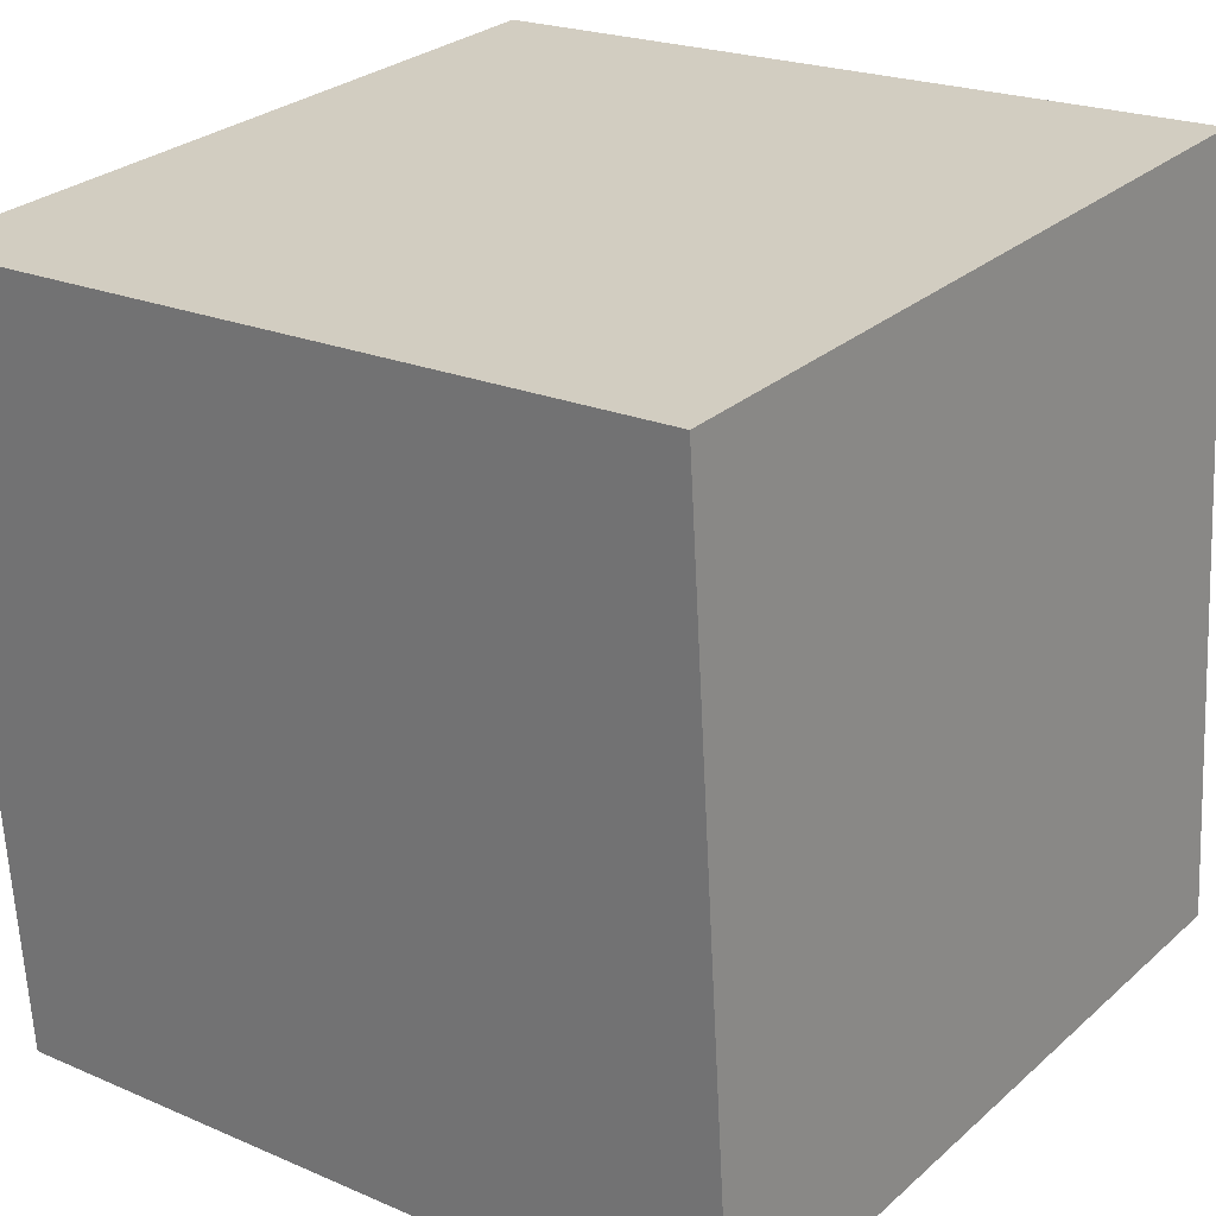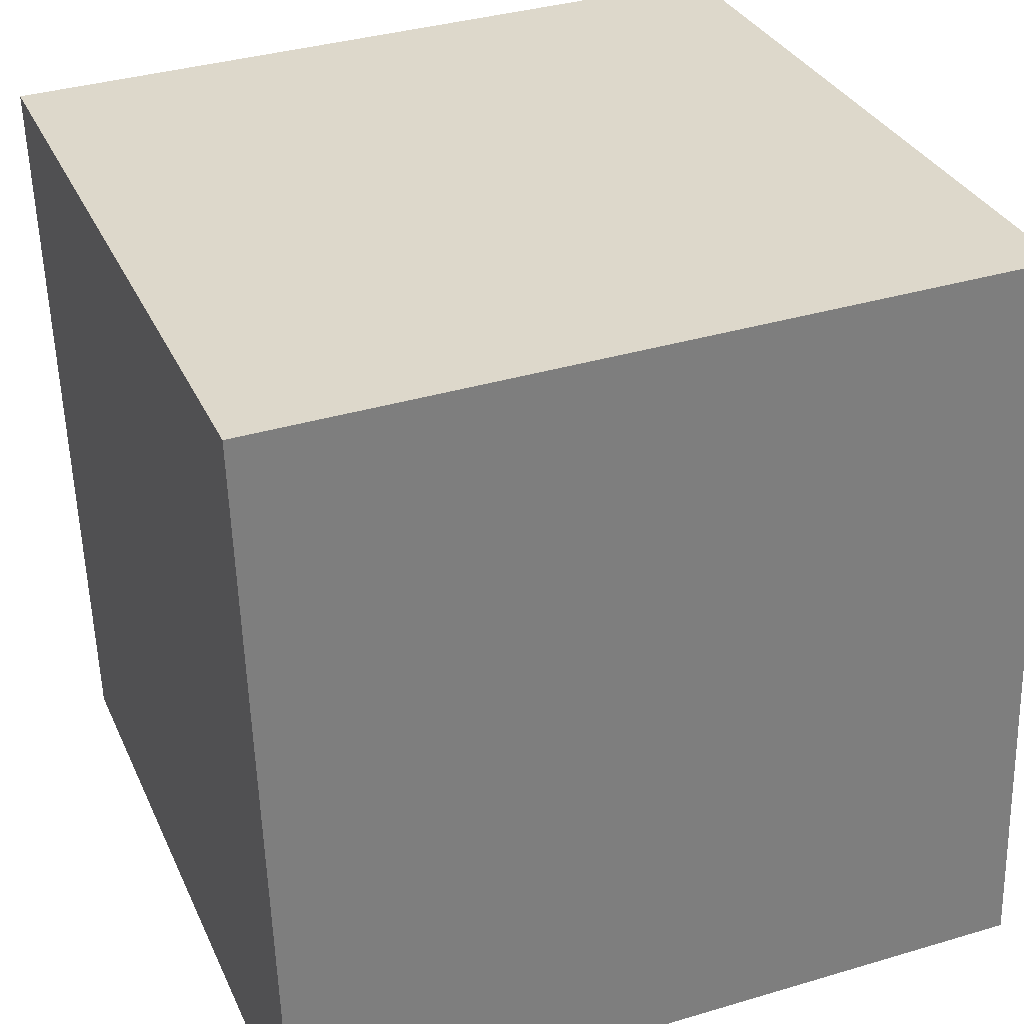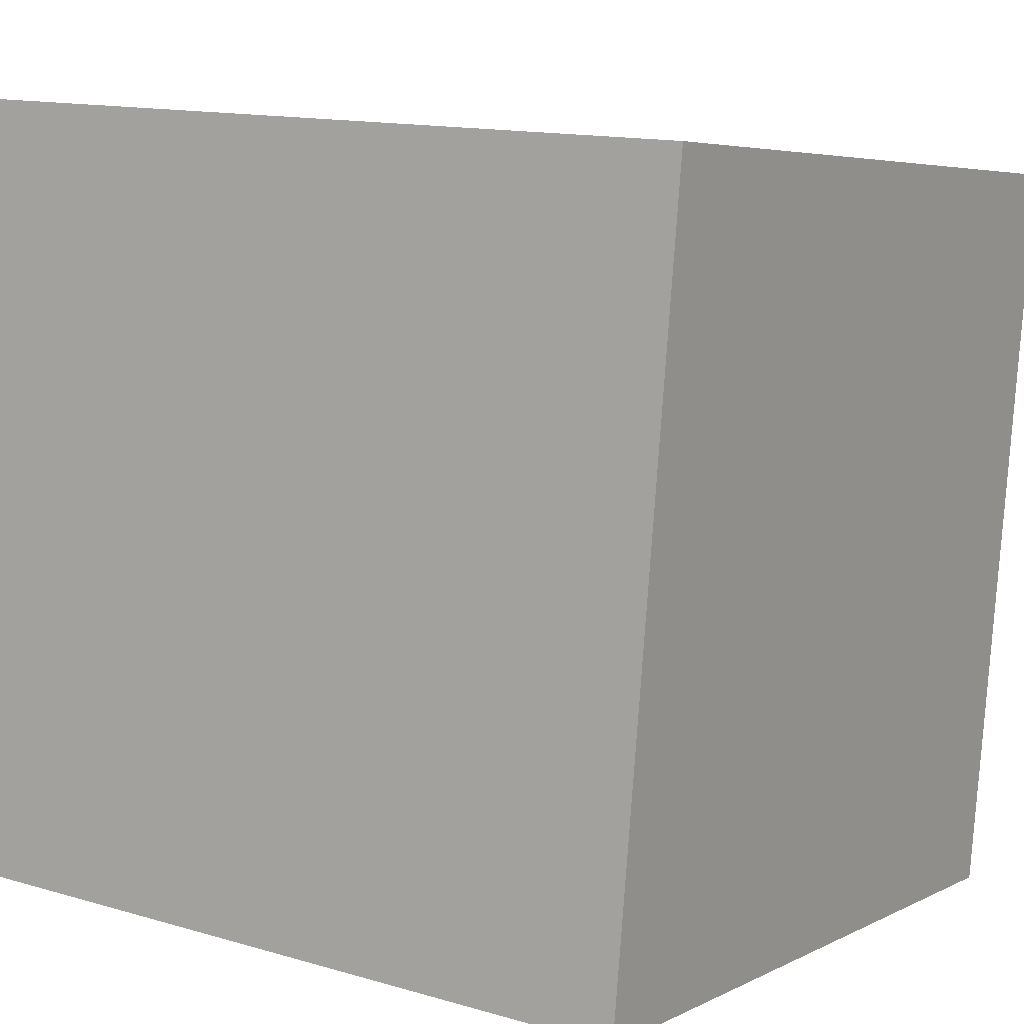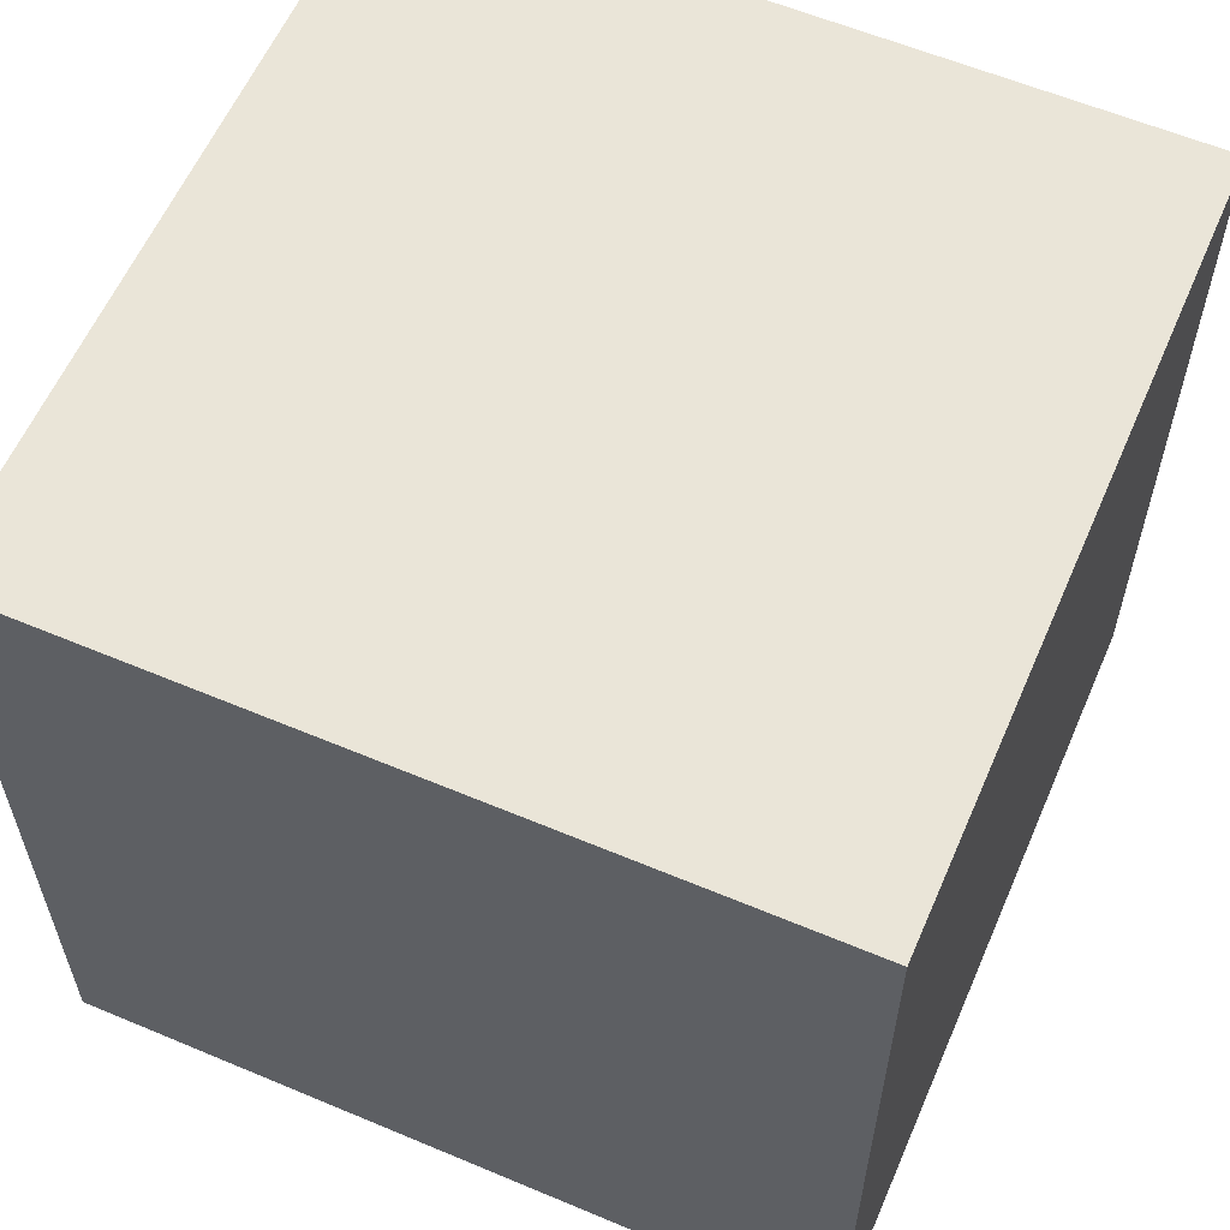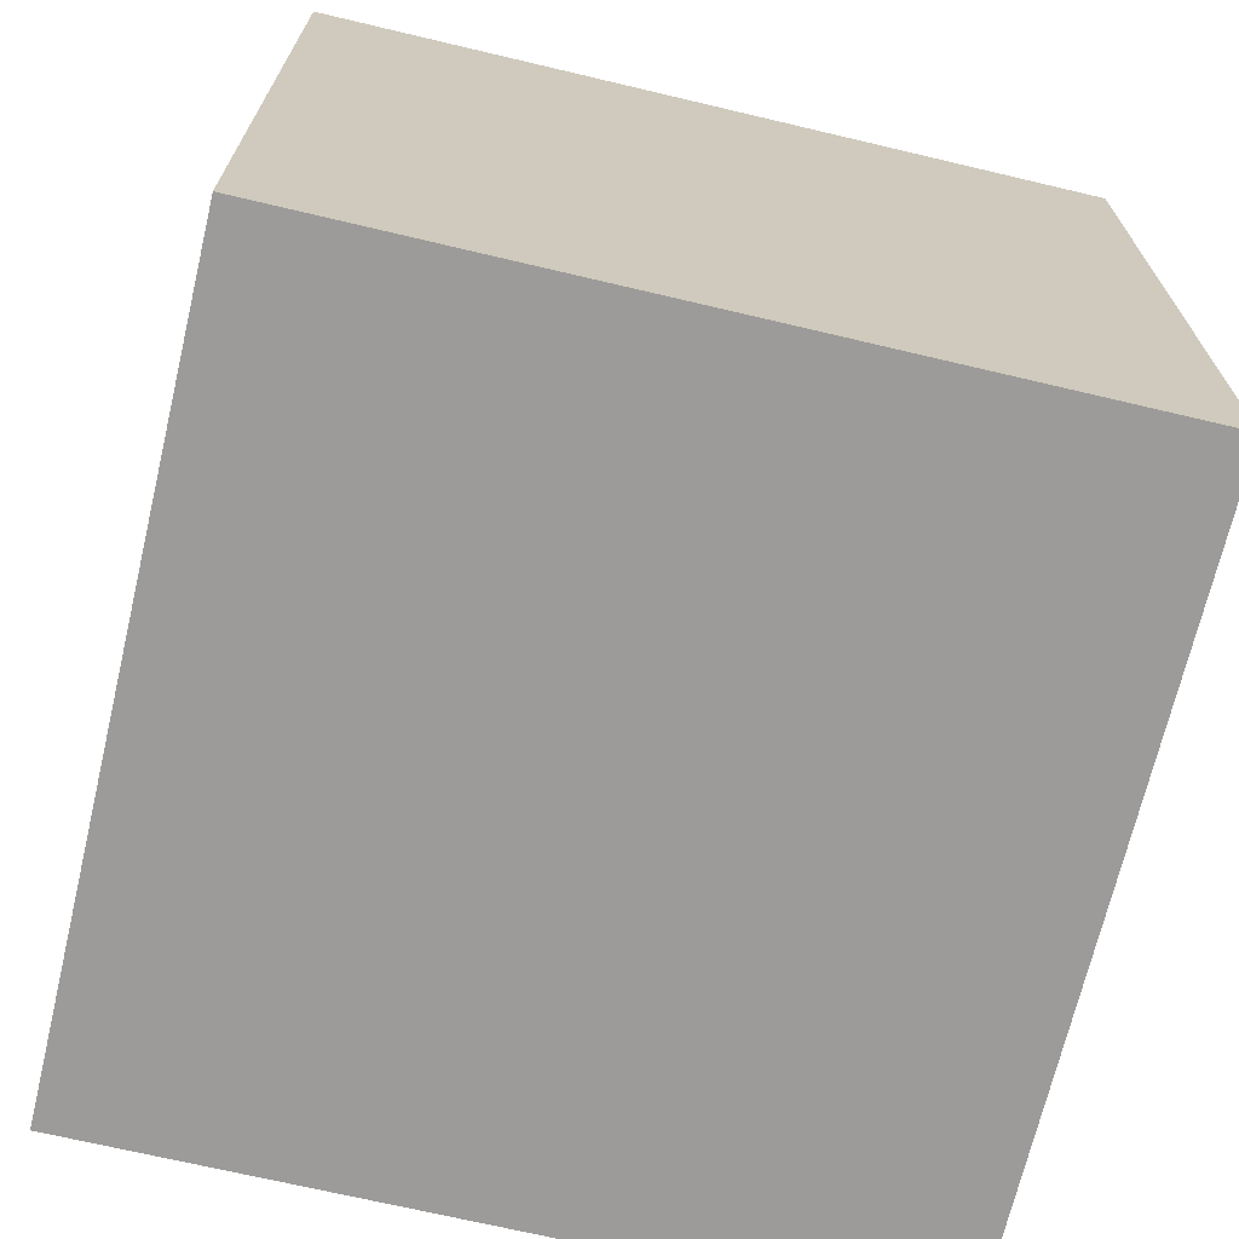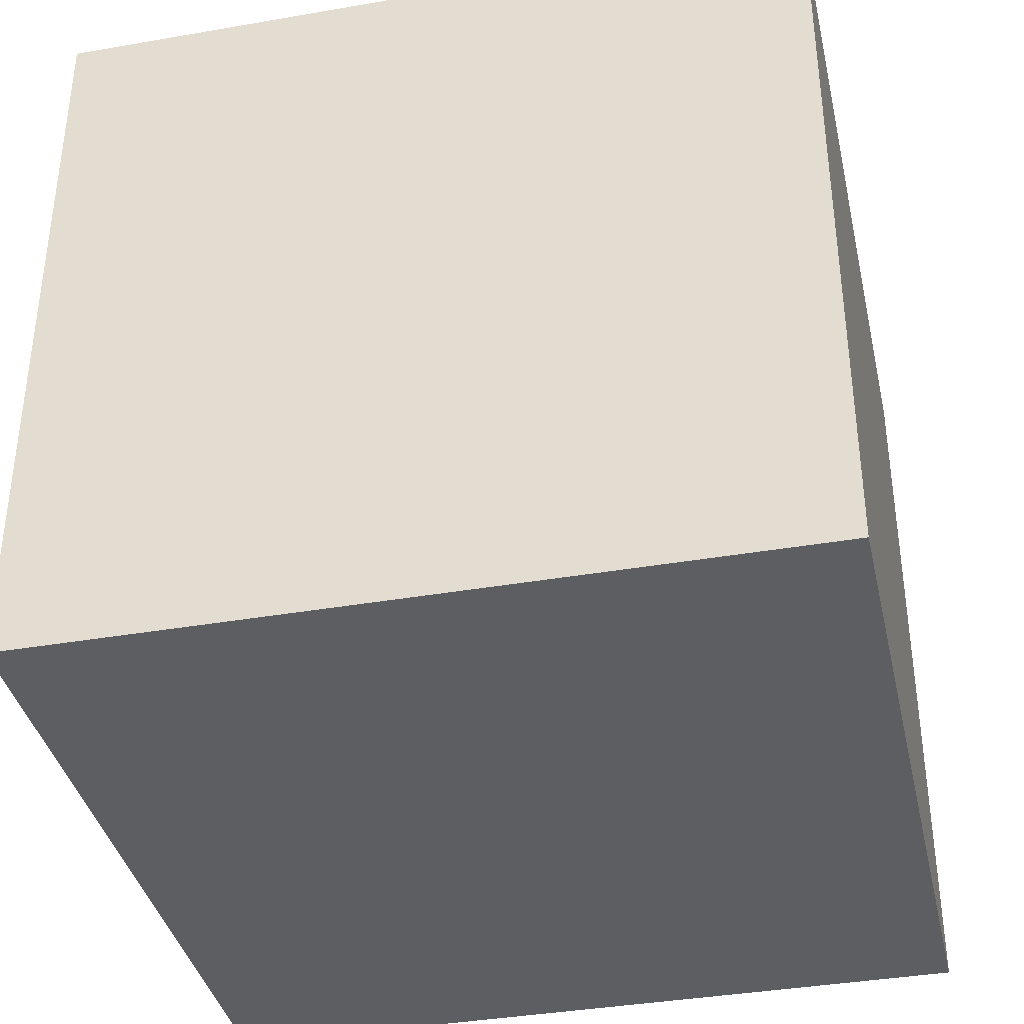
<metadata>
{"format":"obj","ext":"obj","renderer":"f3d","projection":"perspective","resolution":1024,"background":"white","views":[{"elev":21.7,"azim":127.3,"up":"+Y"},{"elev":36.4,"azim":-111.2,"up":"+Y"},{"elev":4.9,"azim":32.9,"up":"+Y"},{"elev":59.6,"azim":108.6,"up":"+Z"},{"elev":-69.7,"azim":71.9,"up":"+Z"},{"elev":-38.0,"azim":-82.3,"up":"+Z"}]}
</metadata>
<code>
v 0.7359 0.6927 -0.28
v 0.7359 0.6927 0.12
v 0.7027 0.2941 0.12
v 0.7359 0.6927 -0.28
v 0.7027 0.2941 0.12
v 0.7027 0.2941 -0.28
v 0.3373 0.7259 -0.28
v 0.3041 0.3273 -0.28
v 0.3041 0.3273 0.12
v 0.3373 0.7259 -0.28
v 0.3041 0.3273 0.12
v 0.3373 0.7259 0.12
v 0.7359 0.6927 -0.28
v 0.3373 0.7259 -0.28
v 0.3373 0.7259 0.12
v 0.7359 0.6927 -0.28
v 0.3373 0.7259 0.12
v 0.7359 0.6927 0.12
v 0.7359 0.6927 0.12
v 0.3373 0.7259 0.12
v 0.3041 0.3273 0.12
v 0.7359 0.6927 0.12
v 0.3041 0.3273 0.12
v 0.7027 0.2941 0.12
v 0.7027 0.2941 0.12
v 0.3041 0.3273 0.12
v 0.3041 0.3273 -0.28
v 0.7027 0.2941 0.12
v 0.3041 0.3273 -0.28
v 0.7027 0.2941 -0.28
v 0.3373 0.7259 -0.28
v 0.7359 0.6927 -0.28
v 0.7027 0.2941 -0.28
v 0.3373 0.7259 -0.28
v 0.7027 0.2941 -0.28
v 0.3041 0.3273 -0.28
f 1 2 3
f 4 5 6
f 7 8 9
f 10 11 12
f 13 14 15
f 16 17 18
f 19 20 21
f 22 23 24
f 25 26 27
f 28 29 30
f 31 32 33
f 34 35 36

</code>
